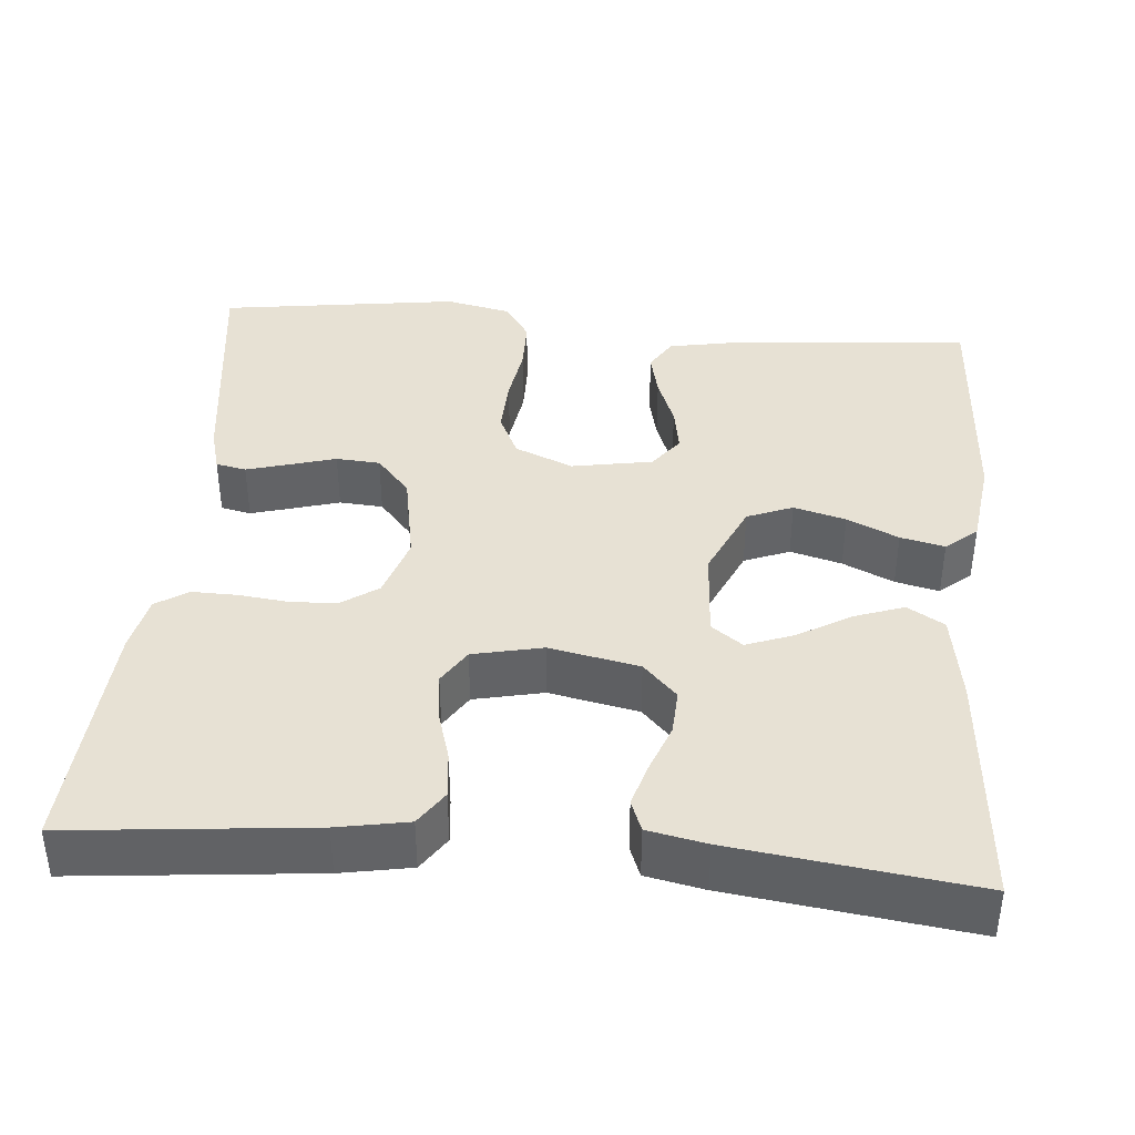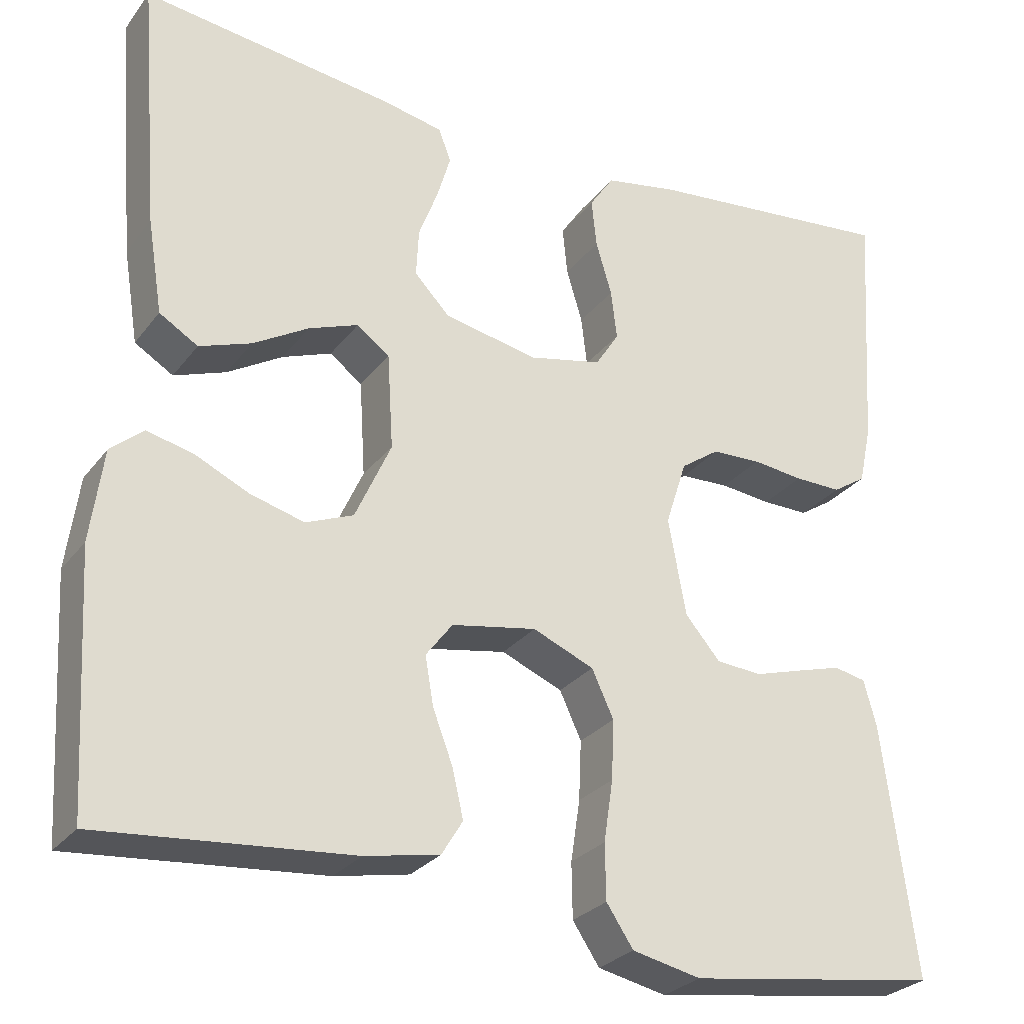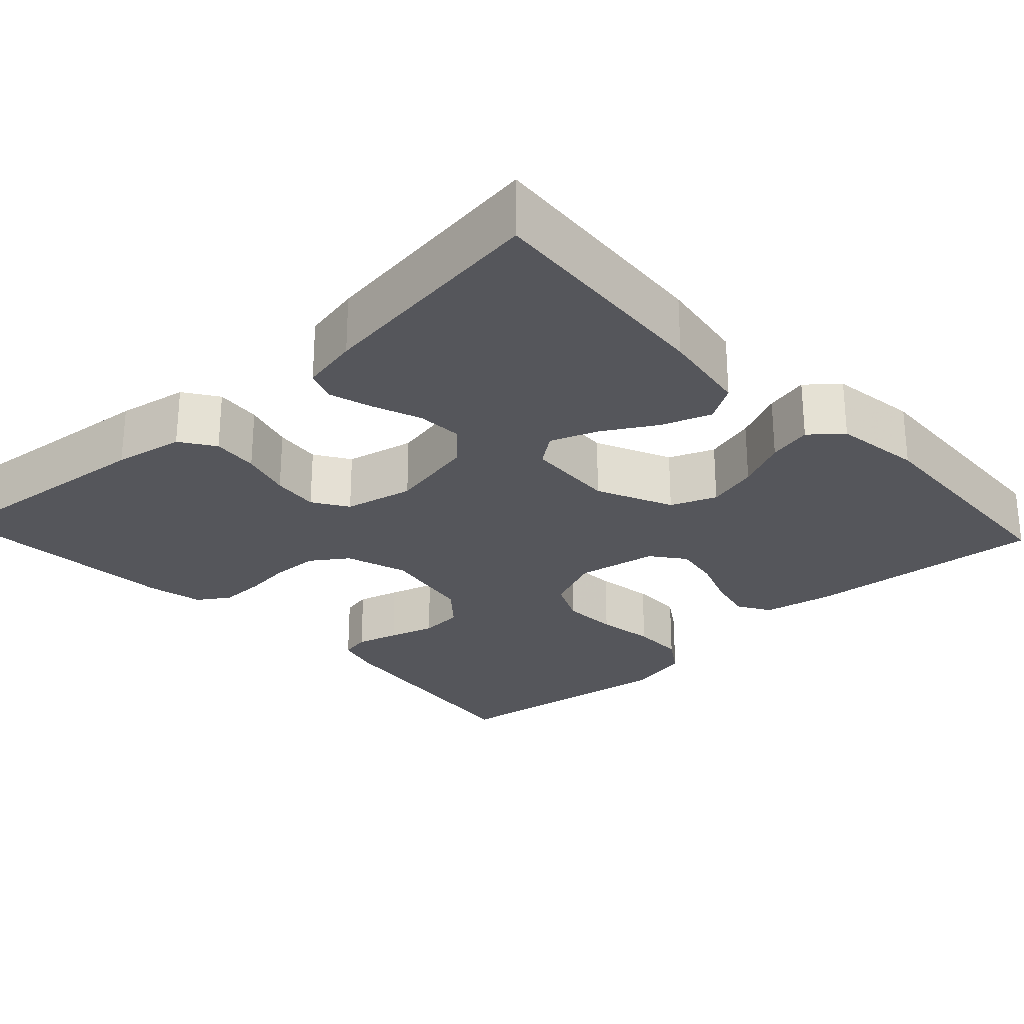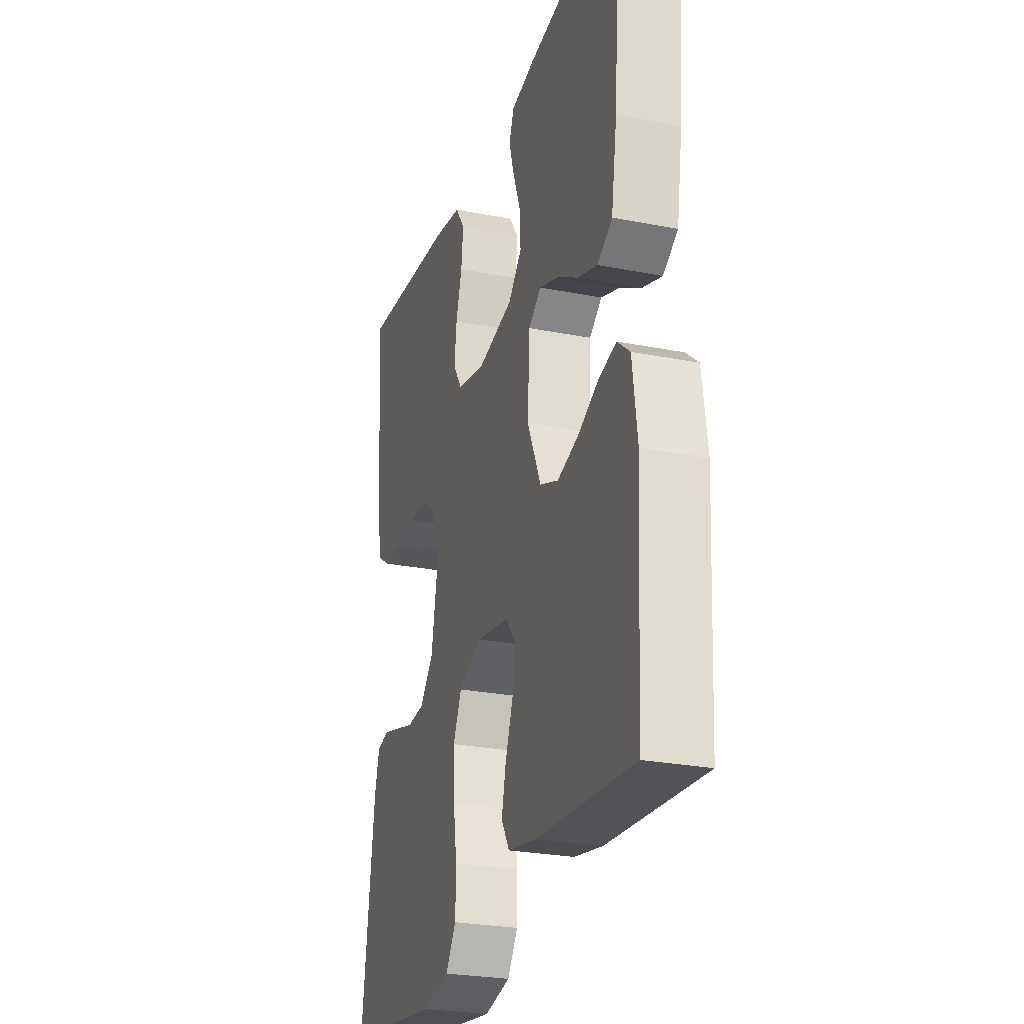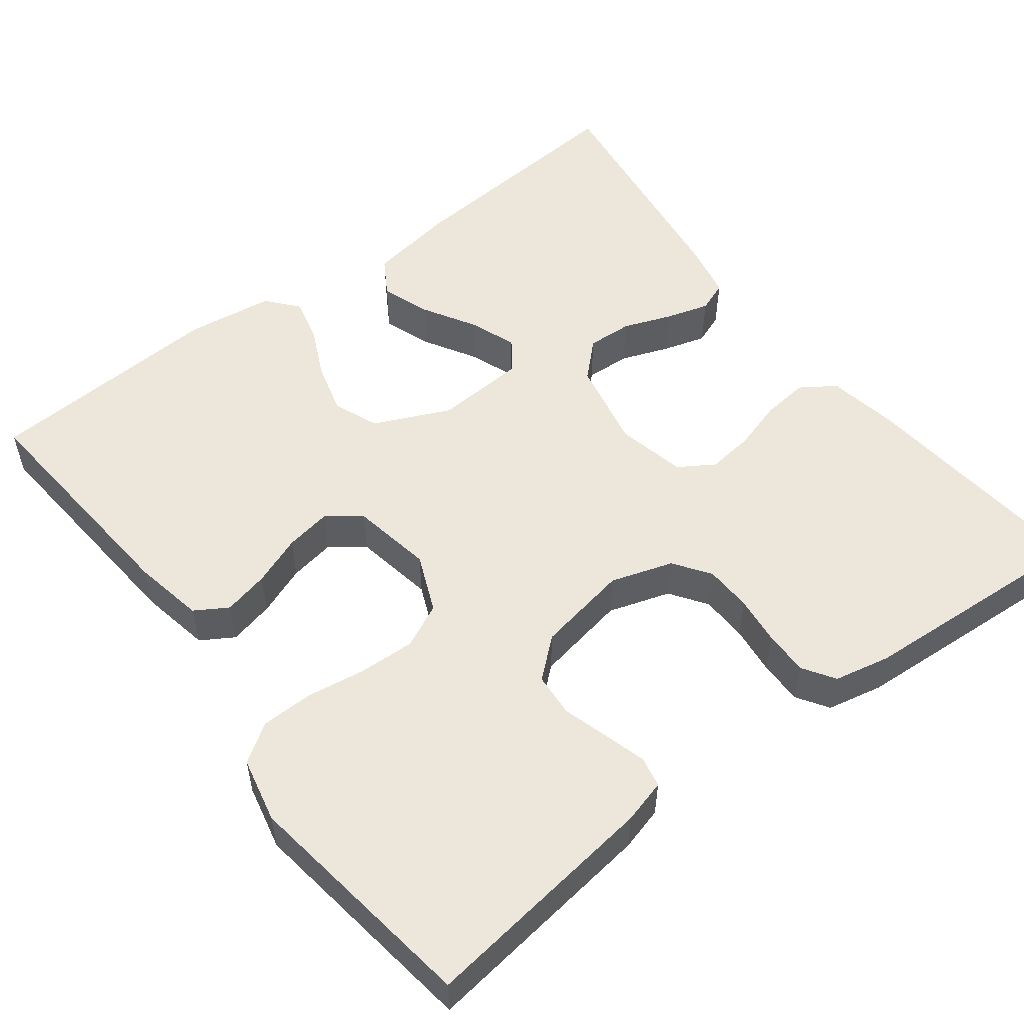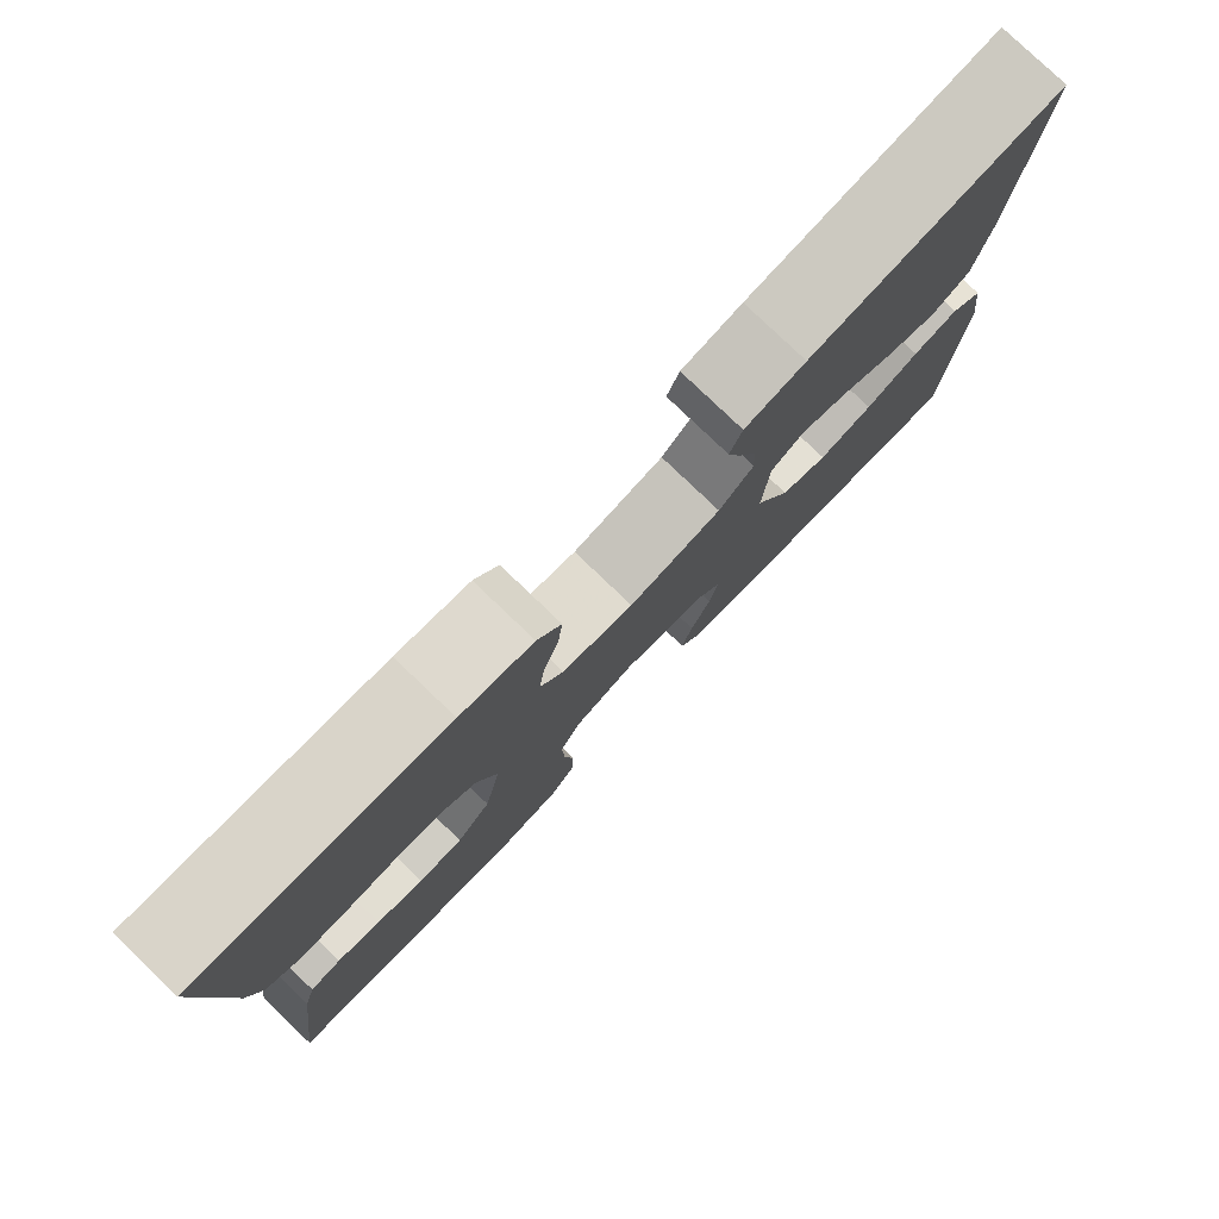
<metadata>
{"format":"obj","ext":"obj","renderer":"f3d","projection":"perspective","resolution":1024,"background":"white","views":[{"elev":39.5,"azim":4.9,"up":"+Y"},{"elev":-27.5,"azim":150.8,"up":"+Z"},{"elev":-26.3,"azim":43.0,"up":"+Y"},{"elev":-26.3,"azim":72.8,"up":"+Z"},{"elev":53.5,"azim":-127.3,"up":"+Y"},{"elev":79.7,"azim":-46.3,"up":"+Z"}]}
</metadata>
<code>
v -0.5 0.07 0.5
v -0.2 0.07 0.47
v -0.112 0.07 0.454
v -0.083 0.07 0.411
v -0.089 0.07 0.353
v -0.108 0.07 0.289
v -0.115 0.07 0.23
v -0.087 0.07 0.186
v 0 0.07 0.167
v 0.112 0.07 0.19
v 0.154 0.07 0.234
v 0.151 0.07 0.291
v 0.128 0.07 0.352
v 0.112 0.07 0.406
v 0.127 0.07 0.445
v 0.2 0.07 0.46
v 0.5 0.07 0.5
v 0.476 0.07 0.2
v 0.458 0.07 0.088
v 0.412 0.07 0.06
v 0.35 0.07 0.082
v 0.284 0.07 0.121
v 0.225 0.07 0.143
v 0.186 0.07 0.114
v 0.179 0.07 0
v 0.222 0.07 -0.095
v 0.279 0.07 -0.118
v 0.344 0.07 -0.1
v 0.408 0.07 -0.07
v 0.463 0.07 -0.057
v 0.502 0.07 -0.09
v 0.517 0.07 -0.2
v 0.5 0.07 -0.5
v 0.2 0.07 -0.475
v 0.111 0.07 -0.458
v 0.086 0.07 -0.417
v 0.099 0.07 -0.36
v 0.123 0.07 -0.297
v 0.133 0.07 -0.239
v 0.101 0.07 -0.197
v 0 0.07 -0.179
v -0.073 0.07 -0.21
v -0.099 0.07 -0.266
v -0.096 0.07 -0.337
v -0.085 0.07 -0.41
v -0.086 0.07 -0.476
v -0.118 0.07 -0.524
v -0.2 0.07 -0.542
v -0.5 0.07 -0.5
v -0.461 0.07 -0.2
v -0.446 0.07 -0.145
v -0.408 0.07 -0.137
v -0.355 0.07 -0.152
v -0.297 0.07 -0.169
v -0.242 0.07 -0.165
v -0.2 0.07 -0.116
v -0.179 0.07 0
v -0.204 0.07 0.078
v -0.25 0.07 0.11
v -0.309 0.07 0.112
v -0.37 0.07 0.105
v -0.426 0.07 0.104
v -0.466 0.07 0.13
v -0.481 0.07 0.2
v -0.5 0 0.5
v -0.2 0 0.47
v -0.112 0 0.454
v -0.083 0 0.411
v -0.089 0 0.353
v -0.108 0 0.289
v -0.115 0 0.23
v -0.087 0 0.186
v 0 0 0.167
v 0.112 0 0.19
v 0.154 0 0.234
v 0.151 0 0.291
v 0.128 0 0.352
v 0.112 0 0.406
v 0.127 0 0.445
v 0.2 0 0.46
v 0.5 0 0.5
v 0.476 0 0.2
v 0.458 0 0.088
v 0.412 0 0.06
v 0.35 0 0.082
v 0.284 0 0.121
v 0.225 0 0.143
v 0.186 0 0.114
v 0.179 0 0
v 0.222 0 -0.095
v 0.279 0 -0.118
v 0.344 0 -0.1
v 0.408 0 -0.07
v 0.463 0 -0.057
v 0.502 0 -0.09
v 0.517 0 -0.2
v 0.5 0 -0.5
v 0.2 0 -0.475
v 0.111 0 -0.458
v 0.086 0 -0.417
v 0.099 0 -0.36
v 0.123 0 -0.297
v 0.133 0 -0.239
v 0.101 0 -0.197
v 0 0 -0.179
v -0.073 0 -0.21
v -0.099 0 -0.266
v -0.096 0 -0.337
v -0.085 0 -0.41
v -0.086 0 -0.476
v -0.118 0 -0.524
v -0.2 0 -0.542
v -0.5 0 -0.5
v -0.461 0 -0.2
v -0.446 0 -0.145
v -0.408 0 -0.137
v -0.355 0 -0.152
v -0.297 0 -0.169
v -0.242 0 -0.165
v -0.2 0 -0.116
v -0.179 0 0
v -0.204 0 0.078
v -0.25 0 0.11
v -0.309 0 0.112
v -0.37 0 0.105
v -0.426 0 0.104
v -0.466 0 0.13
v -0.481 0 0.2
f 60 61 62 63
f 59 60 63 64
f 51 52 53 54
f 49 50 51 54
f 49 54 55
f 48 49 55 56
f 44 45 46 47
f 43 44 47 48
f 35 36 37 38
f 35 38 39
f 34 35 39
f 33 34 39
f 32 33 39 40
f 28 29 30 31
f 27 28 31 32
f 19 20 21 22
f 19 22 23
f 18 19 23
f 17 18 23
f 16 17 23 24
f 12 13 14 15
f 12 15 16 24
f 3 4 5 6
f 3 6 7
f 2 3 7
f 59 64 1 2
f 58 59 2 7
f 57 58 7 8
f 43 48 56 57
f 42 43 57 8
f 41 42 8 9
f 27 32 40 41
f 26 27 41
f 25 26 41 9
f 11 12 24 25
f 10 11 25
f 9 10 25
f 127 126 125 124
f 128 127 124 123
f 118 117 116 115
f 118 115 114 113
f 119 118 113
f 120 119 113 112
f 111 110 109 108
f 112 111 108 107
f 102 101 100 99
f 103 102 99
f 103 99 98
f 103 98 97
f 104 103 97 96
f 95 94 93 92
f 96 95 92 91
f 86 85 84 83
f 87 86 83
f 87 83 82
f 87 82 81
f 88 87 81 80
f 79 78 77 76
f 88 80 79 76
f 70 69 68 67
f 71 70 67
f 71 67 66
f 66 65 128 123
f 71 66 123 122
f 72 71 122 121
f 121 120 112 107
f 72 121 107 106
f 73 72 106 105
f 105 104 96 91
f 105 91 90
f 73 105 90 89
f 89 88 76 75
f 89 75 74
f 89 74 73
f 1 65 66 2
f 2 66 67 3
f 3 67 68 4
f 4 68 69 5
f 5 69 70 6
f 6 70 71 7
f 7 71 72 8
f 8 72 73 9
f 9 73 74 10
f 10 74 75 11
f 11 75 76 12
f 12 76 77 13
f 13 77 78 14
f 14 78 79 15
f 15 79 80 16
f 16 80 81 17
f 17 81 82 18
f 18 82 83 19
f 19 83 84 20
f 20 84 85 21
f 21 85 86 22
f 22 86 87 23
f 23 87 88 24
f 24 88 89 25
f 25 89 90 26
f 26 90 91 27
f 27 91 92 28
f 28 92 93 29
f 29 93 94 30
f 30 94 95 31
f 31 95 96 32
f 32 96 97 33
f 33 97 98 34
f 34 98 99 35
f 35 99 100 36
f 36 100 101 37
f 37 101 102 38
f 38 102 103 39
f 39 103 104 40
f 40 104 105 41
f 41 105 106 42
f 42 106 107 43
f 43 107 108 44
f 44 108 109 45
f 45 109 110 46
f 46 110 111 47
f 47 111 112 48
f 48 112 113 49
f 49 113 114 50
f 50 114 115 51
f 51 115 116 52
f 52 116 117 53
f 53 117 118 54
f 54 118 119 55
f 55 119 120 56
f 56 120 121 57
f 57 121 122 58
f 58 122 123 59
f 59 123 124 60
f 60 124 125 61
f 61 125 126 62
f 62 126 127 63
f 63 127 128 64
f 64 128 65 1

</code>
